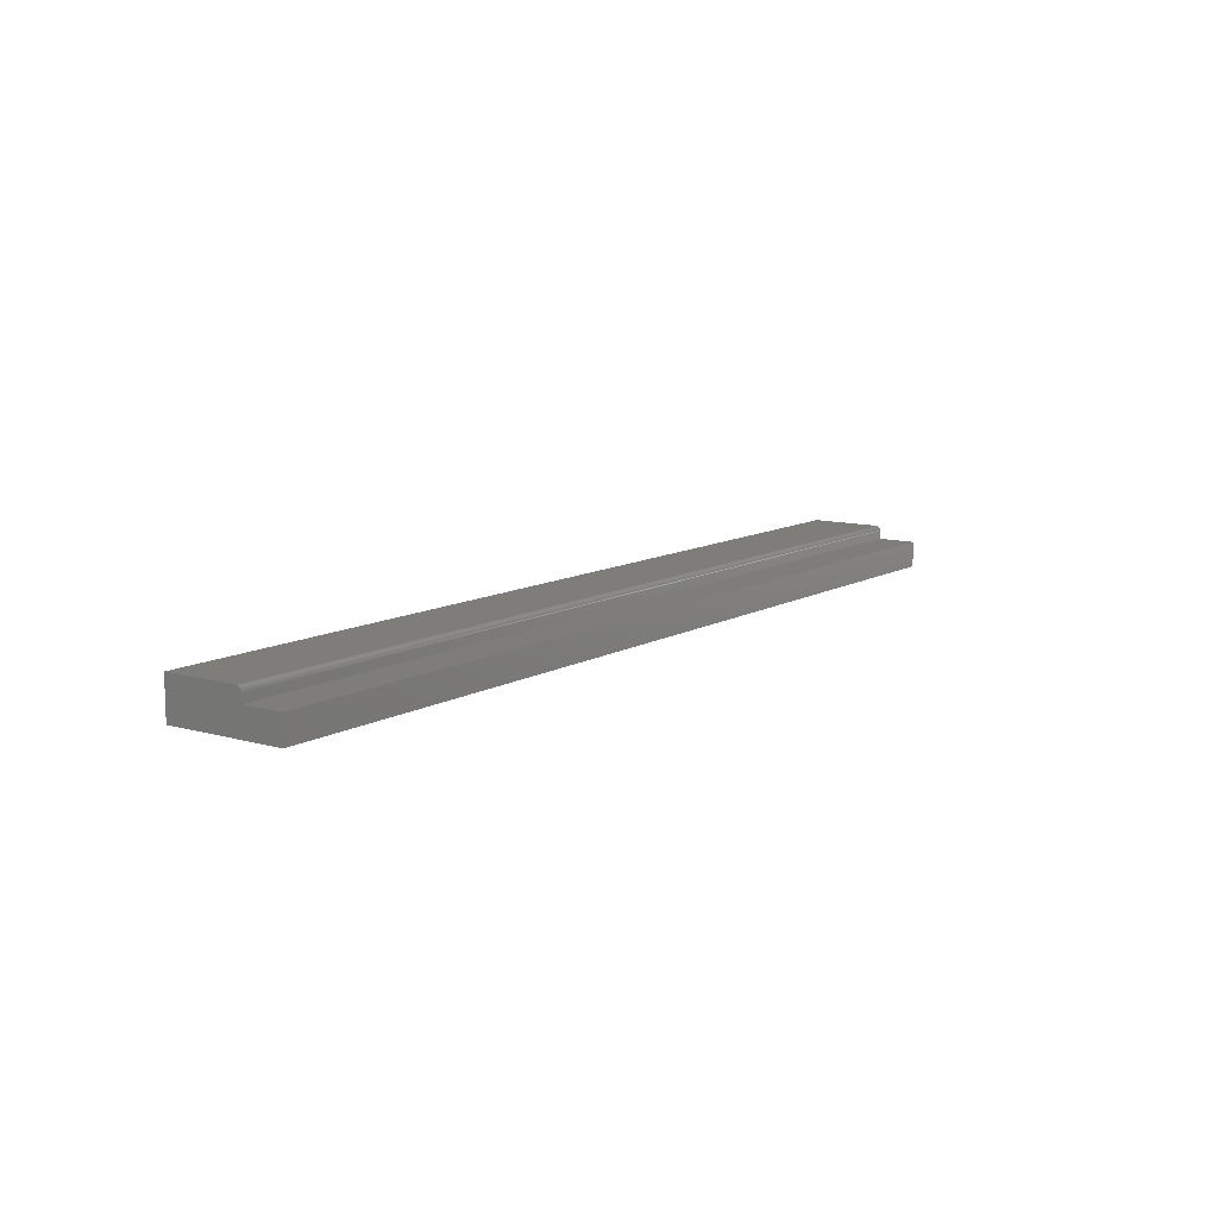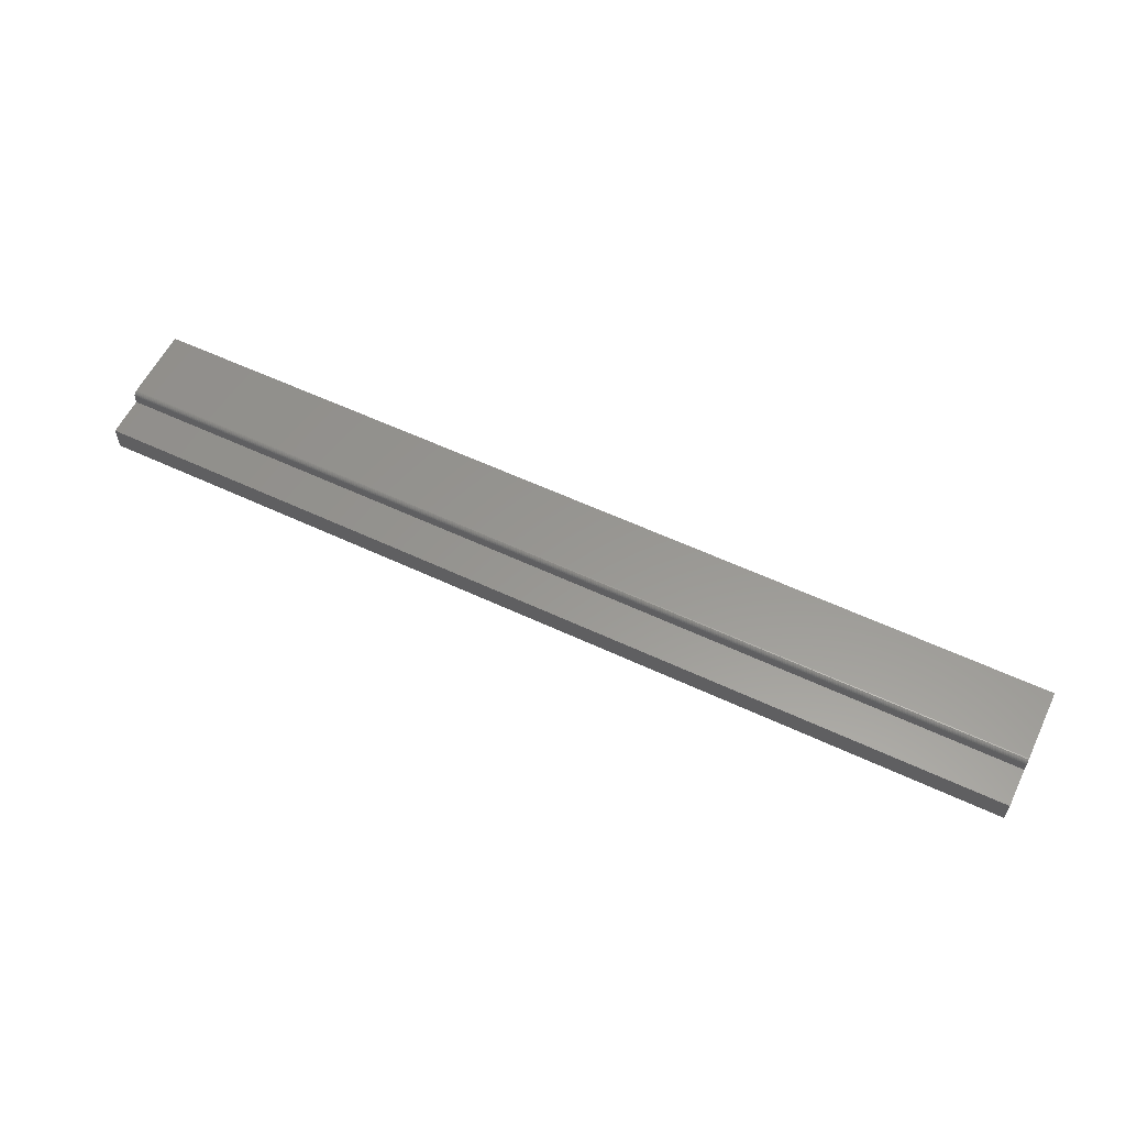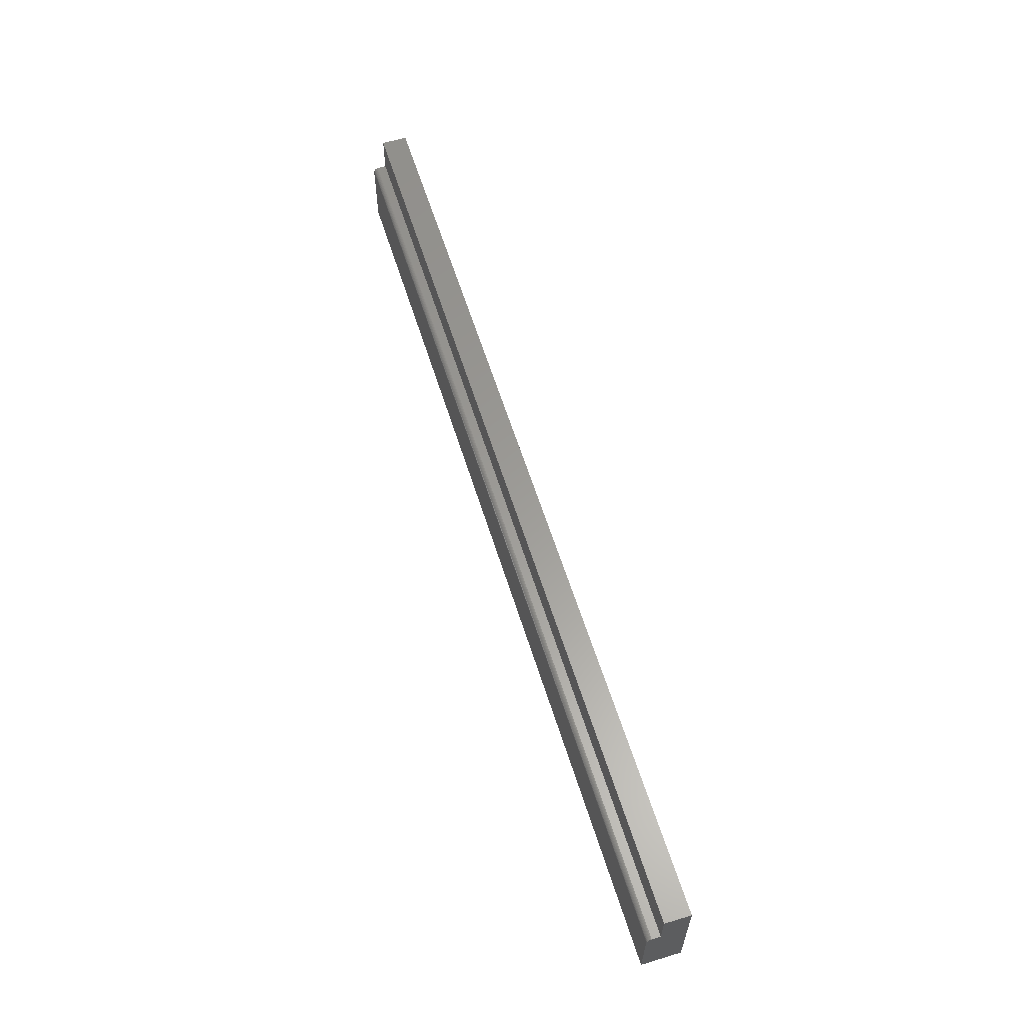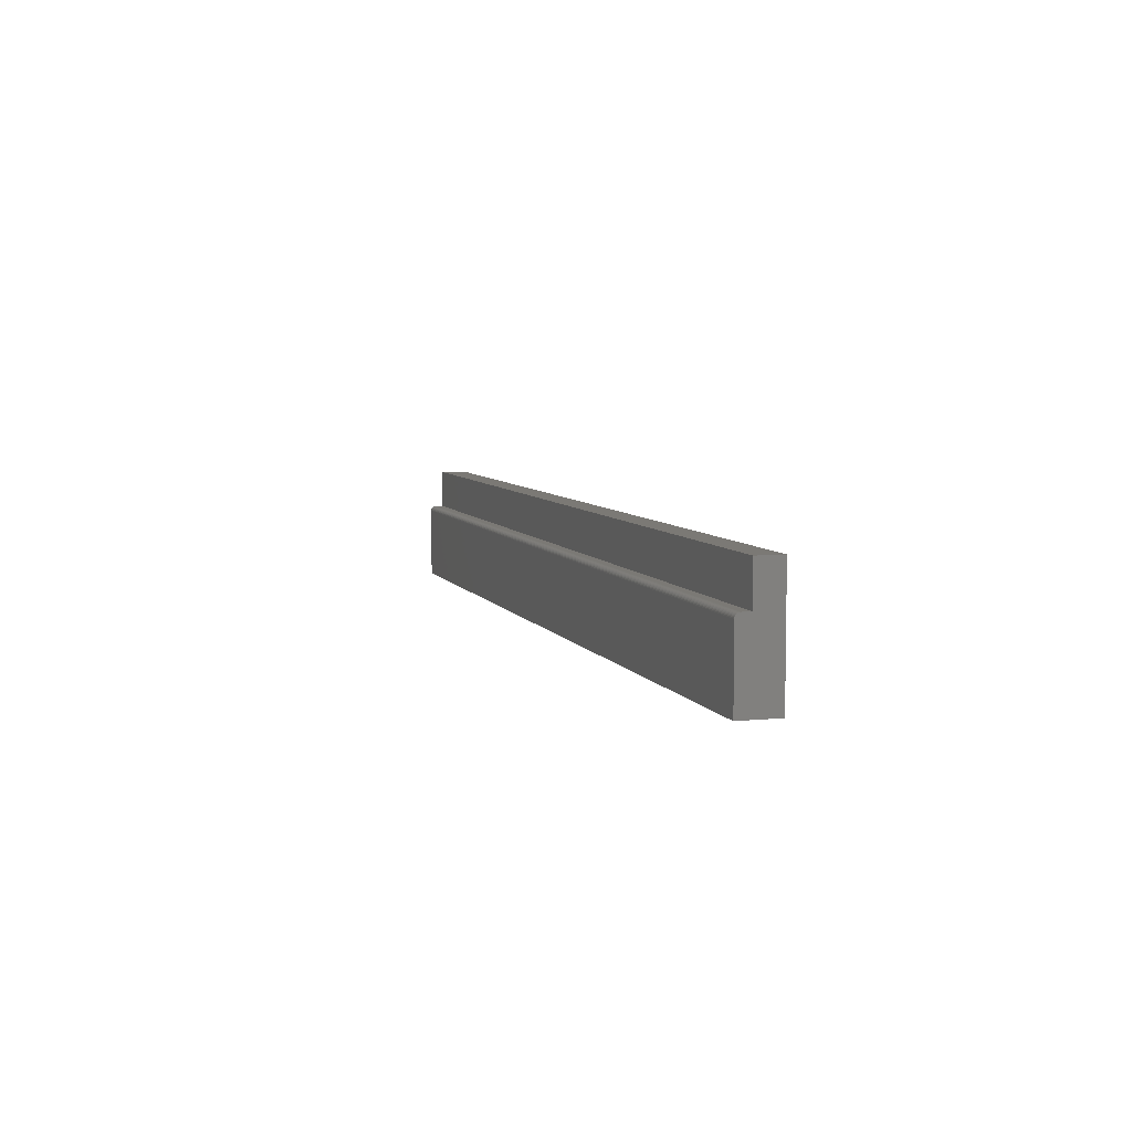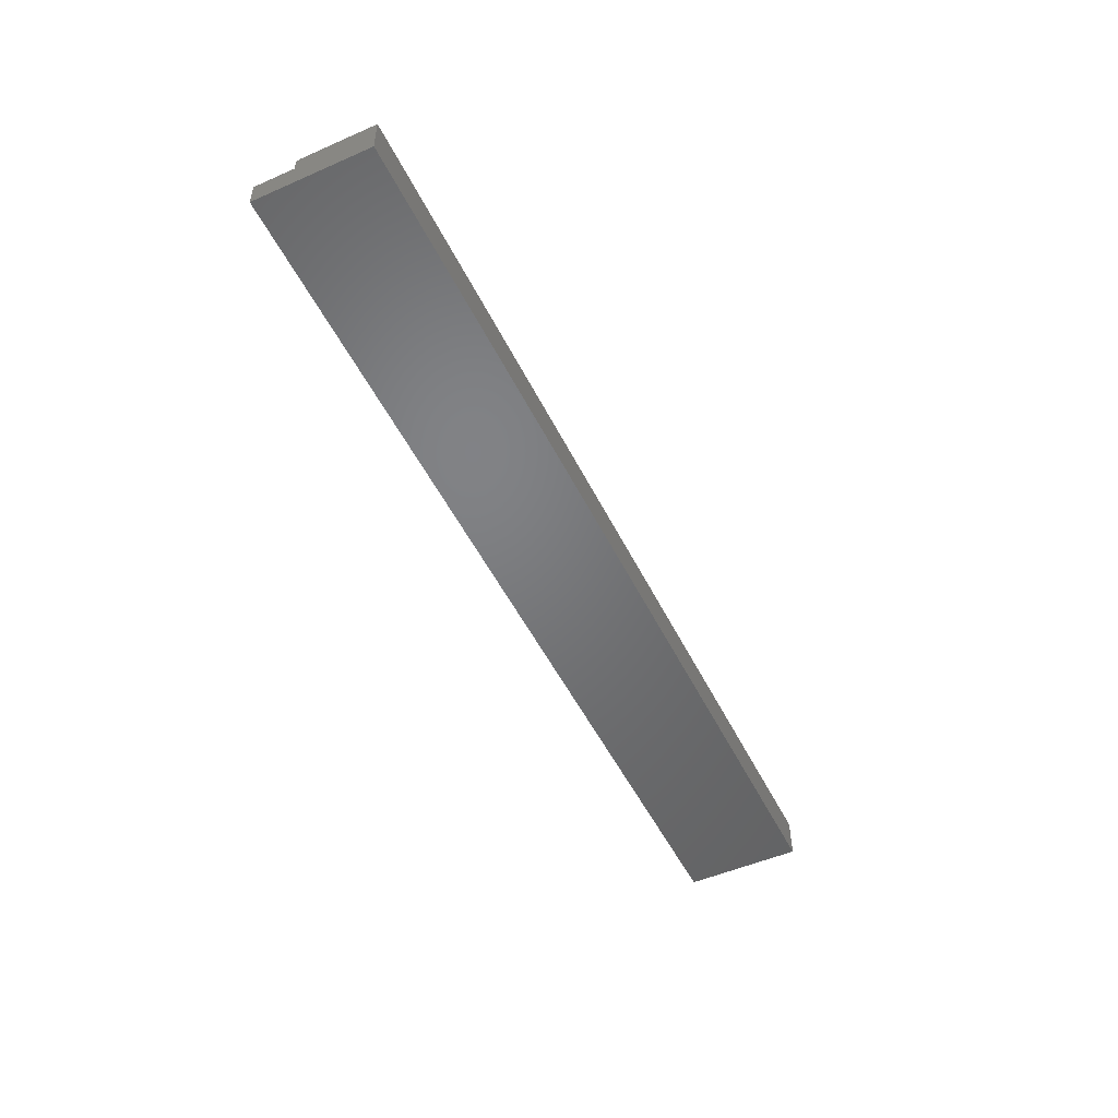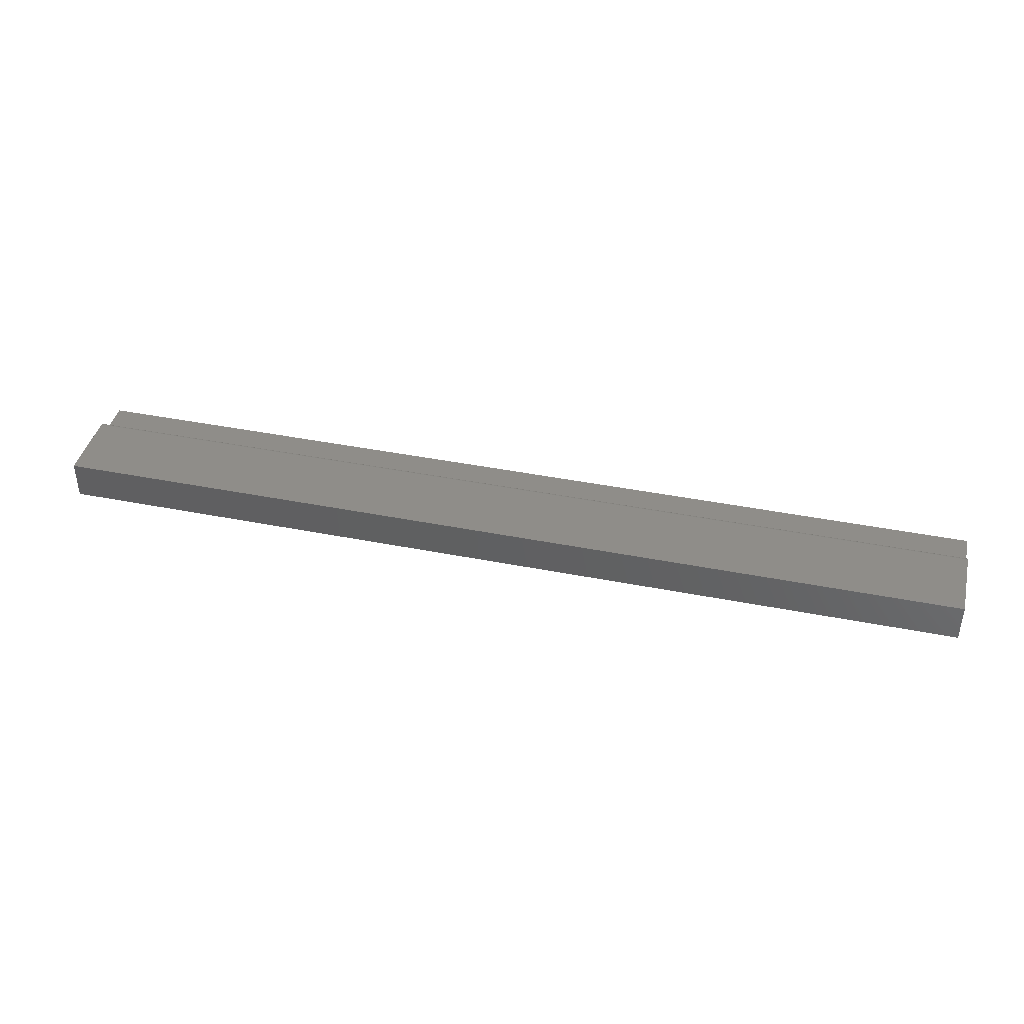
<metadata>
{"format":"stl","ext":"stl","renderer":"f3d","projection":"perspective","resolution":1024,"background":"white","views":[{"elev":10.7,"azim":-54.4,"up":"+Y"},{"elev":58.5,"azim":25.8,"up":"+Y"},{"elev":60.3,"azim":-107.3,"up":"+Z"},{"elev":6.5,"azim":-107.0,"up":"+Z"},{"elev":-50.6,"azim":115.6,"up":"+Y"},{"elev":41.3,"azim":-166.5,"up":"+Y"}]}
</metadata>
<code>
# stl→obj: 28 verts, 52 faces
v 0.75 -0.0625 0
v 0.75 0.0006579 -3.867e-18
v 0.75 0.0006579 0.1165
v 0.75 0.0005078 0.1181
v 0.75 6.32e-05 0.1195
v 0.75 -0.0006587 0.1209
v 0.75 -0.00163 0.1221
v 0.75 -0.002814 0.123
v 0.75 -0.004165 0.1237
v 0.75 -0.00563 0.1242
v 0.75 -0.007155 0.1243
v 0.75 -0.02105 0.1243
v 0.75 -0.02105 0.1875
v 0.75 -0.0625 0.1875
v -0.75 -0.0625 0
v -0.75 -0.0625 0.1875
v -0.75 -0.02105 0.1875
v -0.75 -0.02105 0.1243
v -0.75 -0.007155 0.1243
v -0.75 -0.00563 0.1242
v -0.75 -0.004165 0.1237
v -0.75 -0.002814 0.123
v -0.75 -0.00163 0.1221
v -0.75 -0.0006587 0.1209
v -0.75 6.32e-05 0.1195
v -0.75 0.0005078 0.1181
v -0.75 0.0006579 0.1165
v -0.75 0.0006579 -3.867e-18
f 1 2 3
f 1 3 4
f 1 4 5
f 1 5 6
f 1 6 7
f 1 7 8
f 1 8 9
f 1 9 10
f 1 10 11
f 1 11 12
f 1 12 13
f 1 13 14
f 15 16 17
f 15 17 18
f 15 18 19
f 15 19 20
f 15 20 21
f 15 21 22
f 15 22 23
f 15 23 24
f 15 24 25
f 15 25 26
f 15 26 27
f 15 27 28
f 19 18 11
f 11 18 12
f 28 27 2
f 2 27 3
f 19 11 20
f 20 11 10
f 20 10 21
f 21 10 9
f 21 9 22
f 22 9 8
f 22 8 23
f 23 8 7
f 23 7 24
f 24 7 6
f 24 6 25
f 25 6 5
f 25 5 26
f 26 5 4
f 26 4 27
f 27 4 3
f 16 15 14
f 14 15 1
f 17 16 13
f 13 16 14
f 18 17 12
f 12 17 13
f 15 28 1
f 1 28 2

</code>
